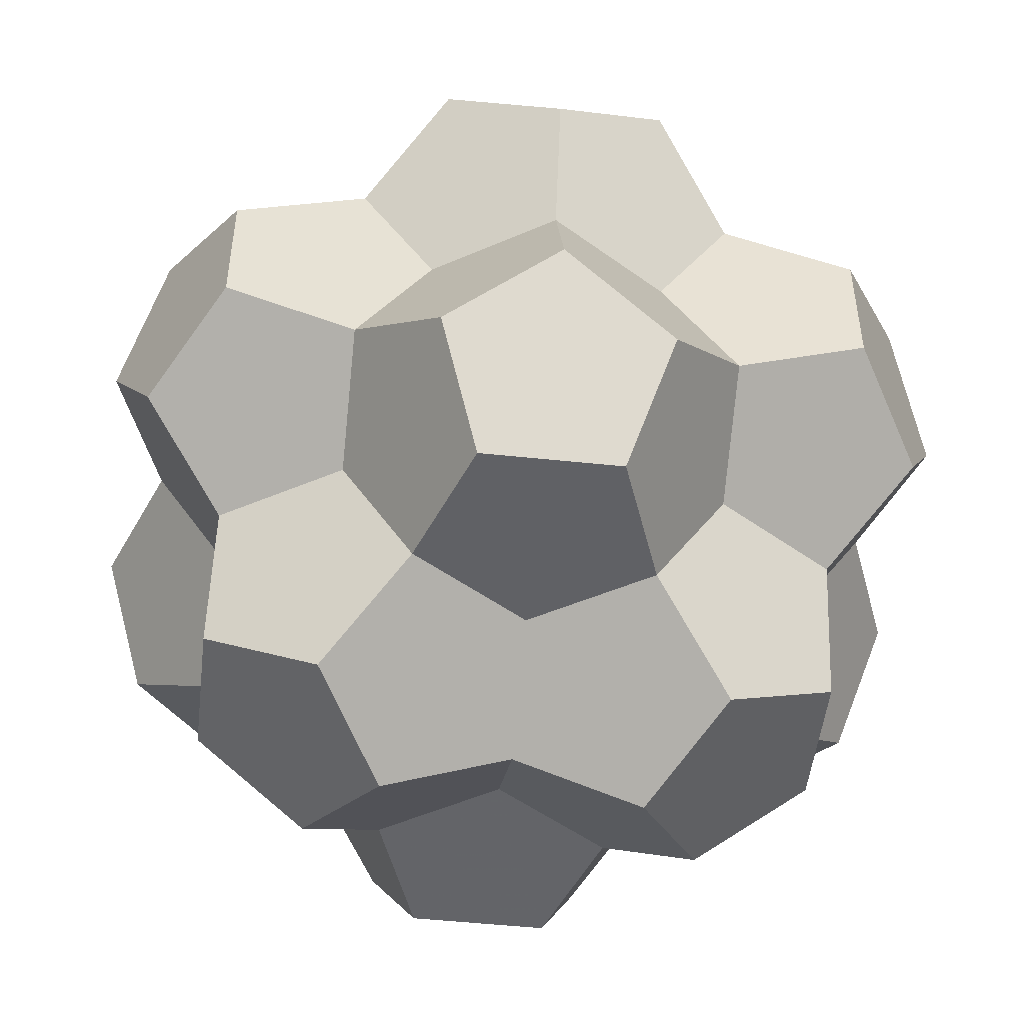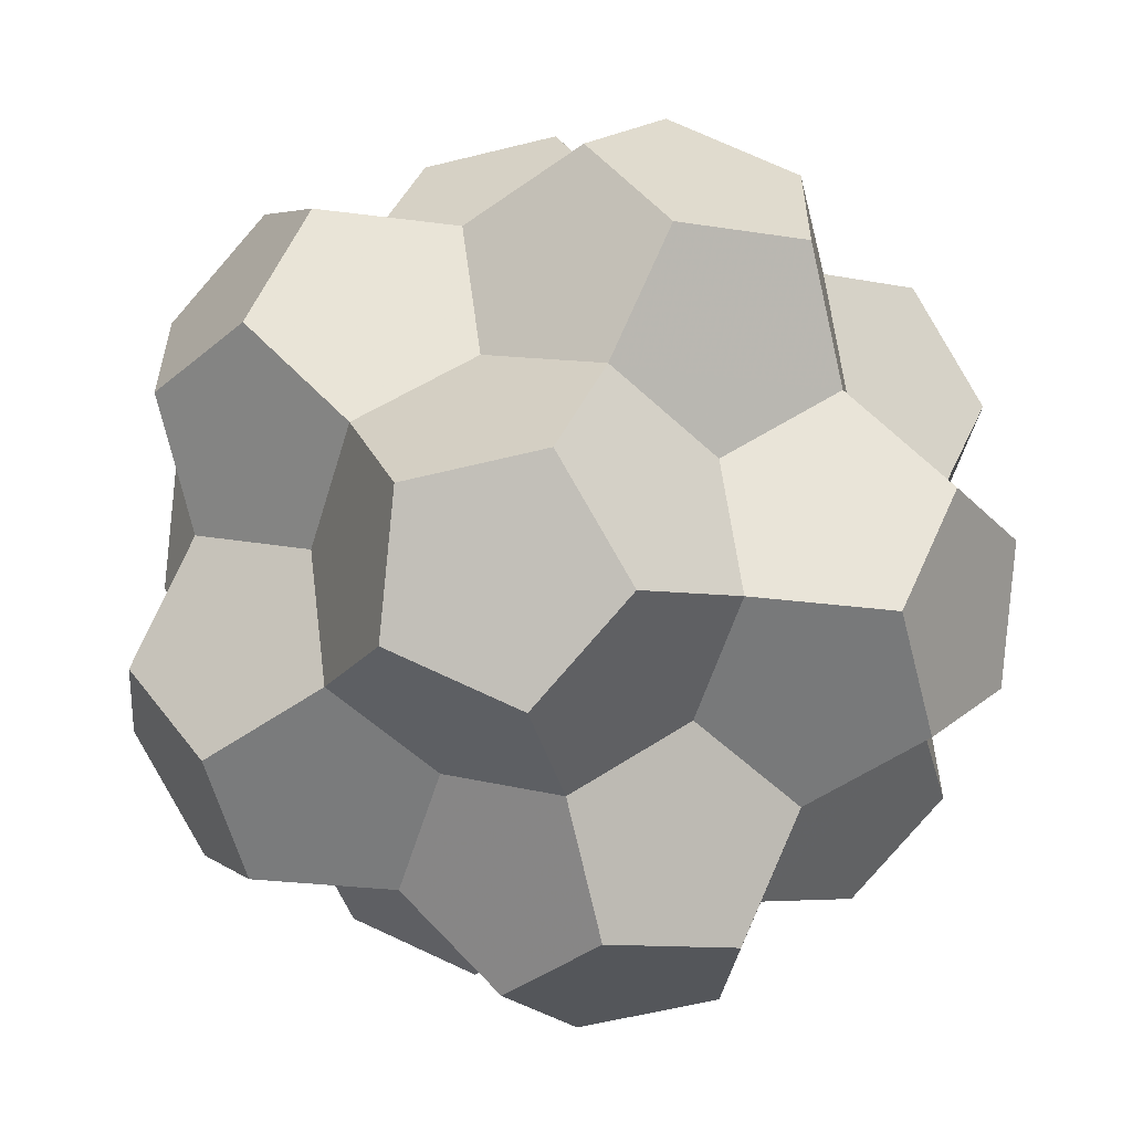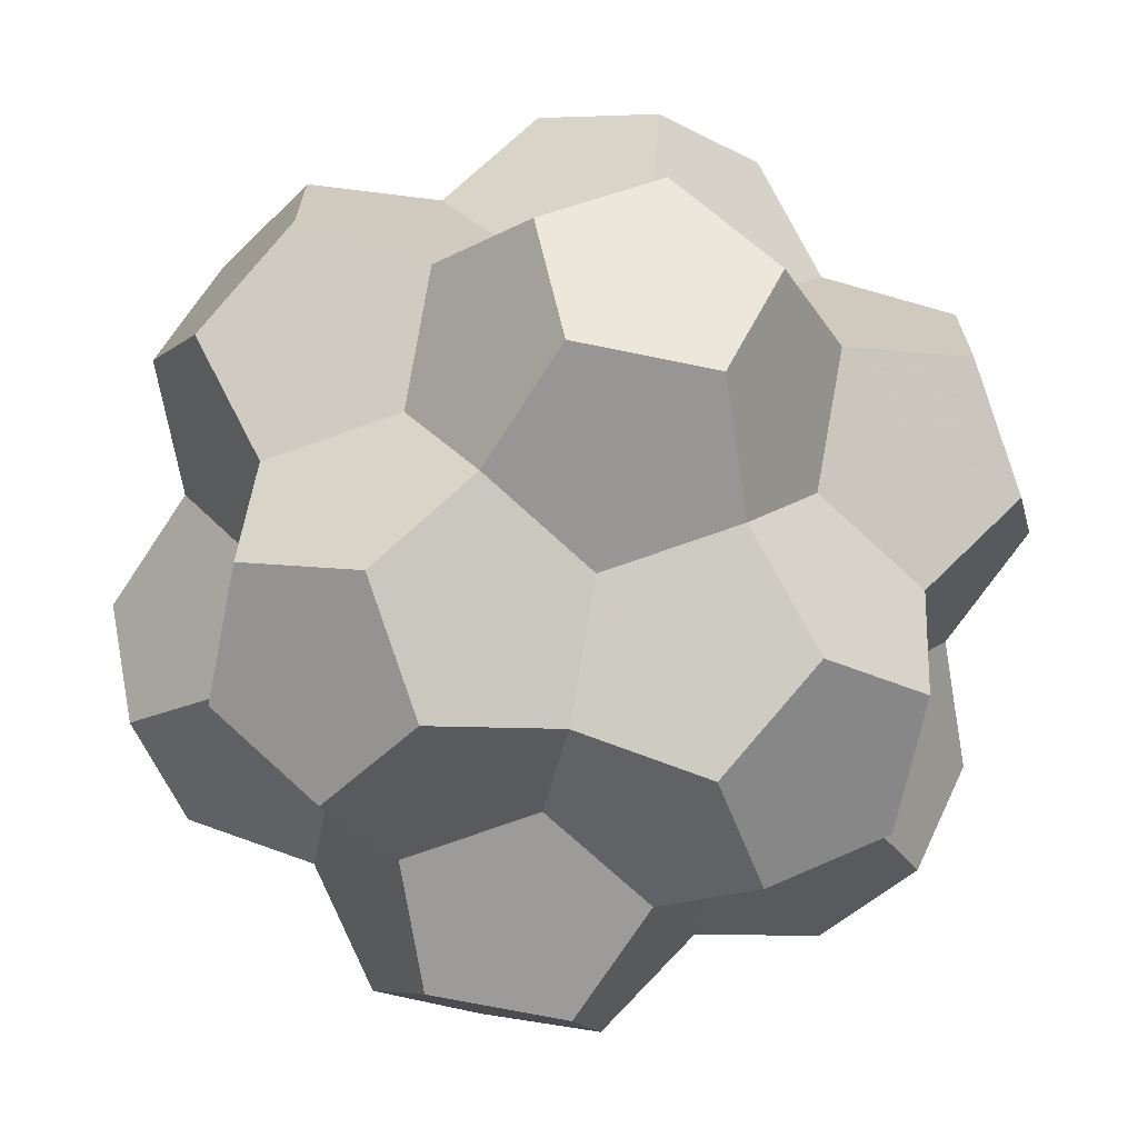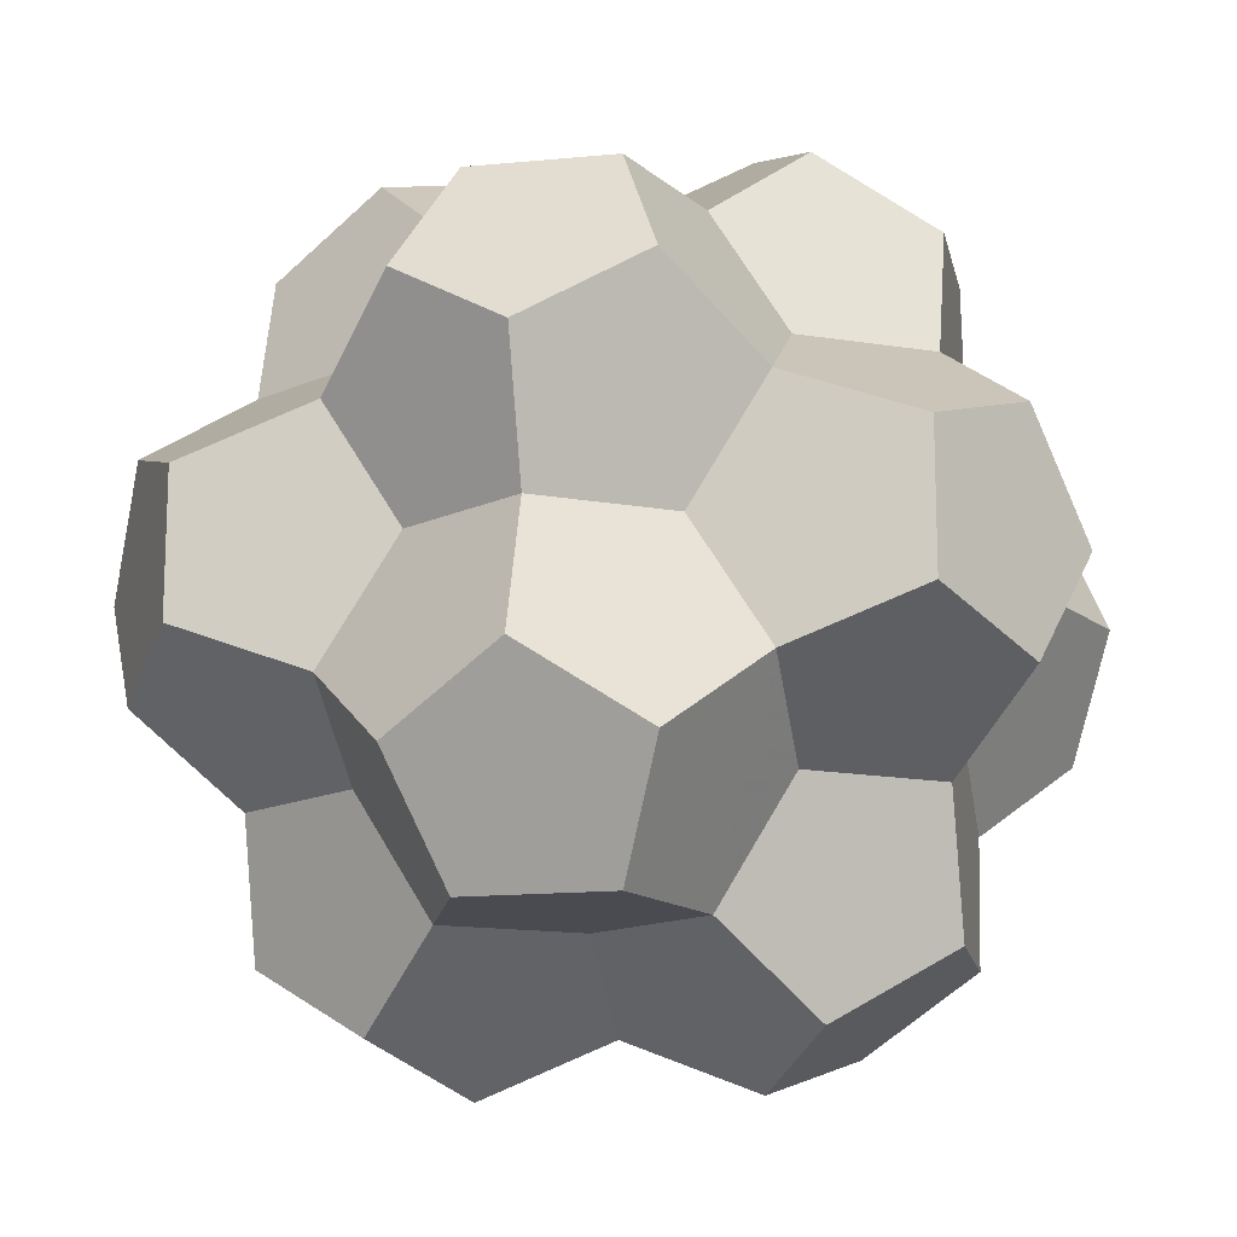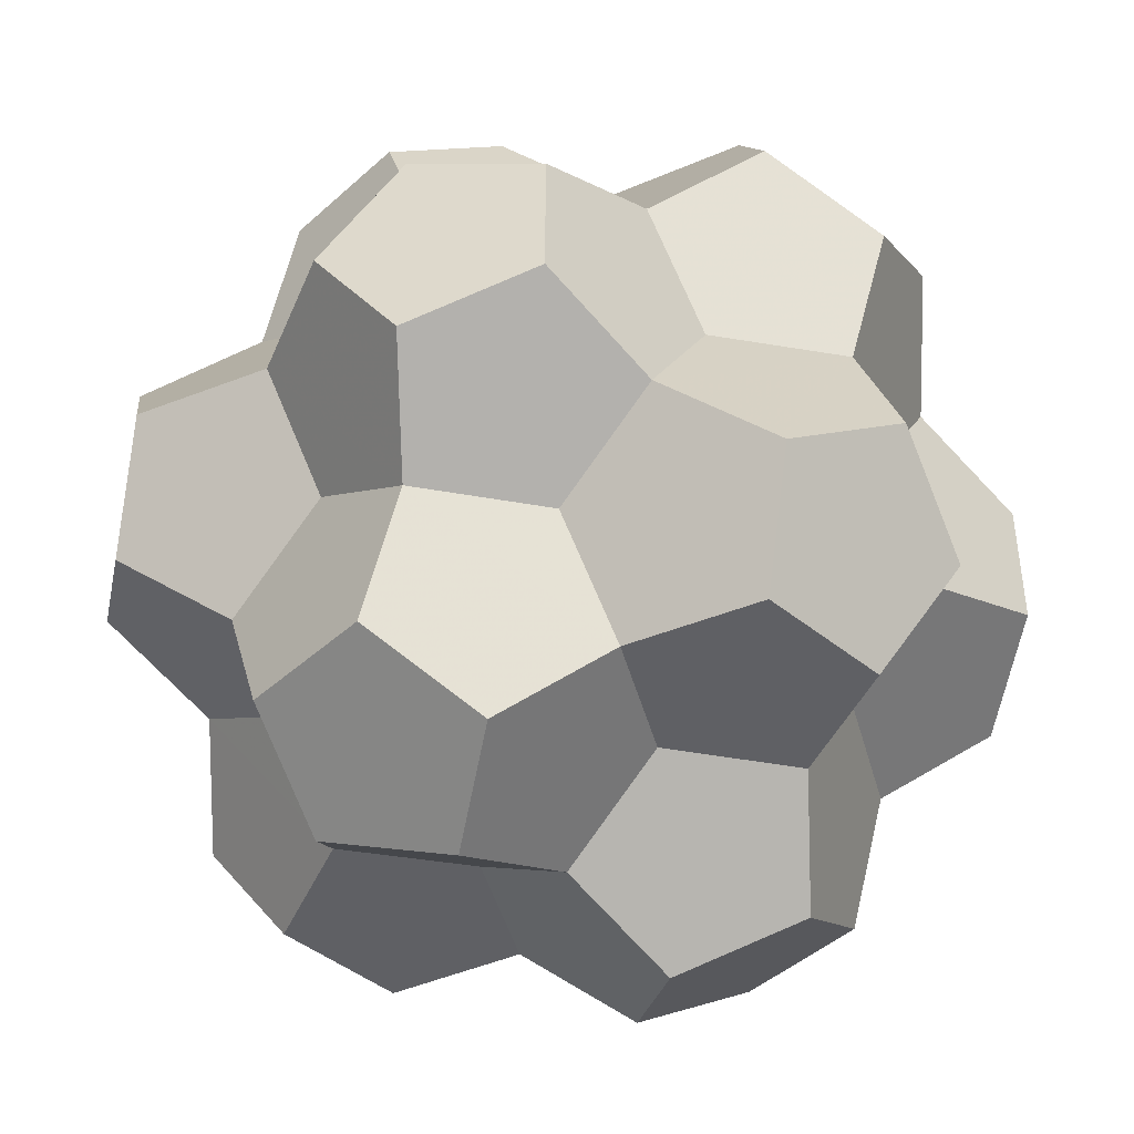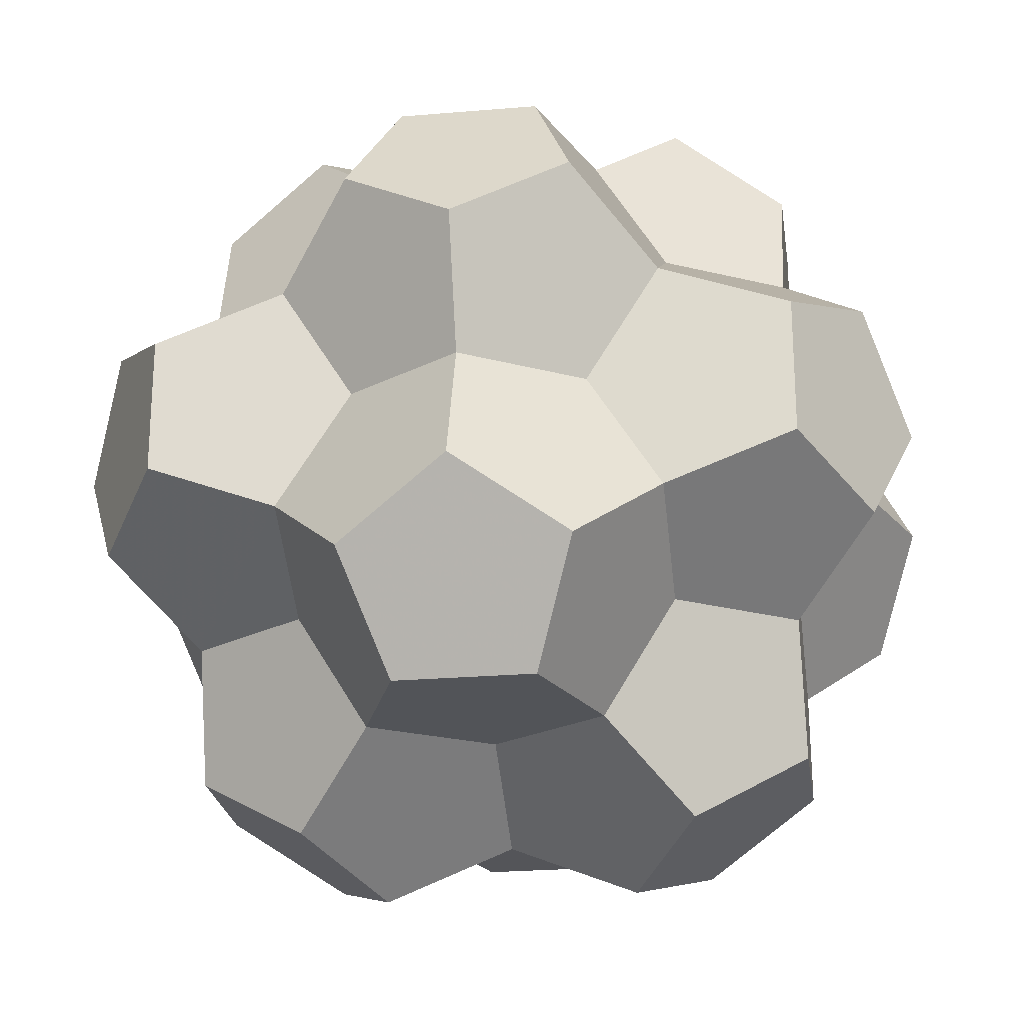
<metadata>
{"format":"obj","ext":"obj","renderer":"f3d","projection":"perspective","resolution":1024,"background":"white","views":[{"elev":-50.5,"azim":-6.6,"up":"+Z"},{"elev":-58.0,"azim":104.5,"up":"+Z"},{"elev":-68.8,"azim":-11.7,"up":"+Z"},{"elev":-15.4,"azim":11.6,"up":"+Z"},{"elev":-44.2,"azim":-133.5,"up":"+Y"},{"elev":-24.0,"azim":-171.9,"up":"+Z"}]}
</metadata>
<code>
v 0 0 -2.748
v 2.748 0 0
v -2.748 0 0
v 0 2.748 0
v 0 -2.748 0
v 0.9283 0 3.12
v 0.9283 0 -3.12
v -0.9283 0 3.12
v -0.9283 0 -3.12
v 3.12 0.9283 0
v 3.12 -0.9283 0
v -3.12 0.9283 0
v -3.12 -0.9283 0
v 0 3.12 0.9283
v 0 3.12 -0.9283
v 0 -3.12 0.9283
v 0 -3.12 -0.9283
v 0 0.8463 2.216
v 0 0.8463 -2.216
v 0 -0.8463 2.216
v 0 -0.8463 -2.216
v 2.216 0 0.8463
v 2.216 0 -0.8463
v -2.216 0 0.8463
v -2.216 0 -0.8463
v 0.8463 2.216 0
v 0.8463 -2.216 0
v -0.8463 2.216 0
v -0.8463 -2.216 0
v 1.428 0.809 2.811
v 1.428 0.809 -2.811
v 1.428 -0.809 2.811
v 1.428 -0.809 -2.811
v -1.428 0.809 2.811
v -1.428 0.809 -2.811
v -1.428 -0.809 2.811
v -1.428 -0.809 -2.811
v 2.811 1.428 0.809
v 2.811 1.428 -0.809
v 2.811 -1.428 0.809
v 2.811 -1.428 -0.809
v -2.811 1.428 0.809
v -2.811 1.428 -0.809
v -2.811 -1.428 0.809
v -2.811 -1.428 -0.809
v 0.809 2.811 1.428
v 0.809 2.811 -1.428
v 0.809 -2.811 1.428
v 0.809 -2.811 -1.428
v -0.809 2.811 1.428
v -0.809 2.811 -1.428
v -0.809 -2.811 1.428
v -0.809 -2.811 -1.428
v 0.8493 1.374 2.224
v 0.8493 1.374 -2.224
v 0.8493 -1.374 2.224
v 0.8493 -1.374 -2.224
v -0.8493 1.374 2.224
v -0.8493 1.374 -2.224
v -0.8493 -1.374 2.224
v -0.8493 -1.374 -2.224
v 2.224 0.8493 1.374
v 2.224 0.8493 -1.374
v 2.224 -0.8493 1.374
v 2.224 -0.8493 -1.374
v -2.224 0.8493 1.374
v -2.224 0.8493 -1.374
v -2.224 -0.8493 1.374
v -2.224 -0.8493 -1.374
v 1.374 2.224 0.8493
v 1.374 2.224 -0.8493
v 1.374 -2.224 0.8493
v 1.374 -2.224 -0.8493
v -1.374 2.224 0.8493
v -1.374 2.224 -0.8493
v -1.374 -2.224 0.8493
v -1.374 -2.224 -0.8493
v 2.237 0.5 2.311
v 2.237 0.5 -2.311
v 2.237 -0.5 2.311
v 2.237 -0.5 -2.311
v -2.237 0.5 2.311
v -2.237 0.5 -2.311
v -2.237 -0.5 2.311
v -2.237 -0.5 -2.311
v 2.311 2.237 0.5
v 2.311 2.237 -0.5
v 2.311 -2.237 0.5
v 2.311 -2.237 -0.5
v -2.311 2.237 0.5
v -2.311 2.237 -0.5
v -2.311 -2.237 0.5
v -2.311 -2.237 -0.5
v 0.5 2.311 2.237
v 0.5 2.311 -2.237
v 0.5 -2.311 2.237
v 0.5 -2.311 -2.237
v -0.5 2.311 2.237
v -0.5 2.311 -2.237
v -0.5 -2.311 2.237
v -0.5 -2.311 -2.237
v 1.369 1.369 1.369
v 1.369 1.369 -1.369
v 1.369 -1.369 1.369
v 1.369 -1.369 -1.369
v -1.369 1.369 1.369
v -1.369 1.369 -1.369
v -1.369 -1.369 1.369
v -1.369 -1.369 -1.369
v 0 0 2.748
f 6 32 80 78 30
f 7 31 79 81 33
f 8 34 82 84 36
f 9 37 85 83 35
f 10 39 87 86 38
f 11 40 88 89 41
f 12 42 90 91 43
f 13 45 93 92 44
f 14 50 98 94 46
f 15 47 95 99 51
f 16 48 96 100 52
f 17 53 101 97 49
f 110 6 30 54 18
f 110 18 58 34 8
f 110 8 36 60 20
f 110 20 56 32 6
f 1 7 33 57 21
f 1 21 61 37 9
f 1 9 35 59 19
f 1 19 55 31 7
f 2 10 38 62 22
f 2 22 64 40 11
f 2 11 41 65 23
f 2 23 63 39 10
f 3 12 43 67 25
f 3 25 69 45 13
f 3 13 44 68 24
f 3 24 66 42 12
f 4 14 46 70 26
f 4 26 71 47 15
f 4 15 51 75 28
f 4 28 74 50 14
f 5 16 52 76 29
f 5 29 77 53 17
f 5 17 49 73 27
f 5 27 72 48 16
f 18 54 94 98 58
f 19 59 99 95 55
f 20 60 100 96 56
f 21 57 97 101 61
f 22 62 78 80 64
f 23 65 81 79 63
f 24 68 84 82 66
f 25 67 83 85 69
f 26 70 86 87 71
f 27 73 89 88 72
f 28 75 91 90 74
f 29 76 92 93 77
f 54 30 78 62 102
f 54 102 70 46 94
f 55 95 47 71 103
f 55 103 63 79 31
f 56 96 48 72 104
f 56 104 64 80 32
f 57 33 81 65 105
f 57 105 73 49 97
f 58 98 50 74 106
f 58 106 66 82 34
f 59 35 83 67 107
f 59 107 75 51 99
f 60 36 84 68 108
f 60 108 76 52 100
f 61 101 53 77 109
f 61 109 69 85 37
f 62 38 86 70 102
f 63 103 71 87 39
f 64 104 72 88 40
f 65 41 89 73 105
f 66 106 74 90 42
f 67 43 91 75 107
f 68 44 92 76 108
f 69 109 77 93 45

</code>
